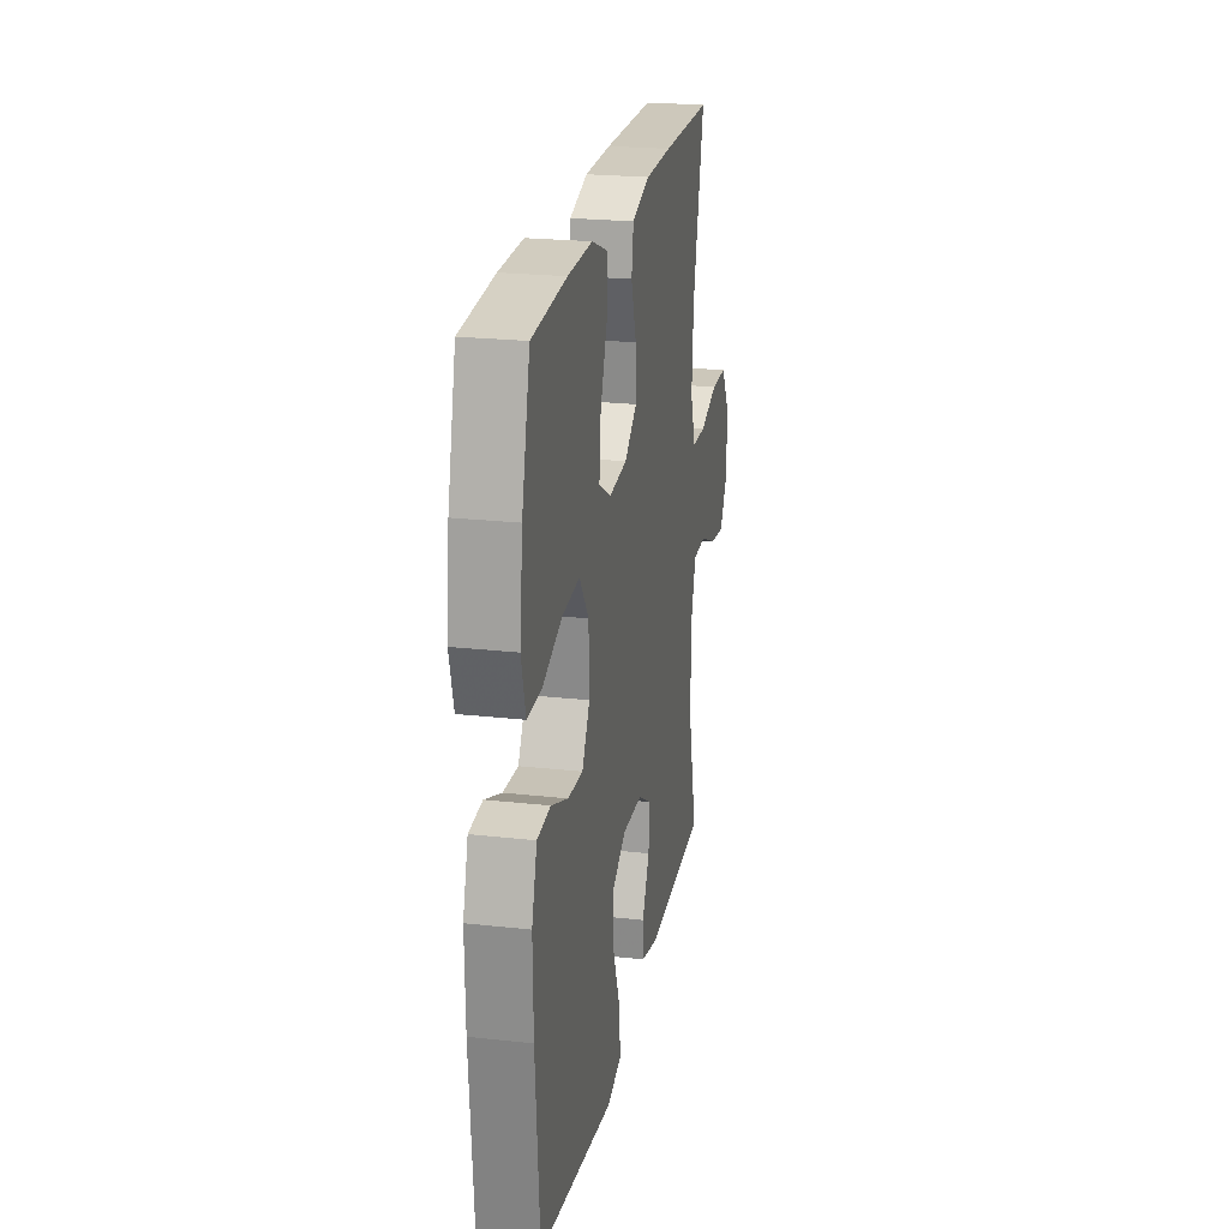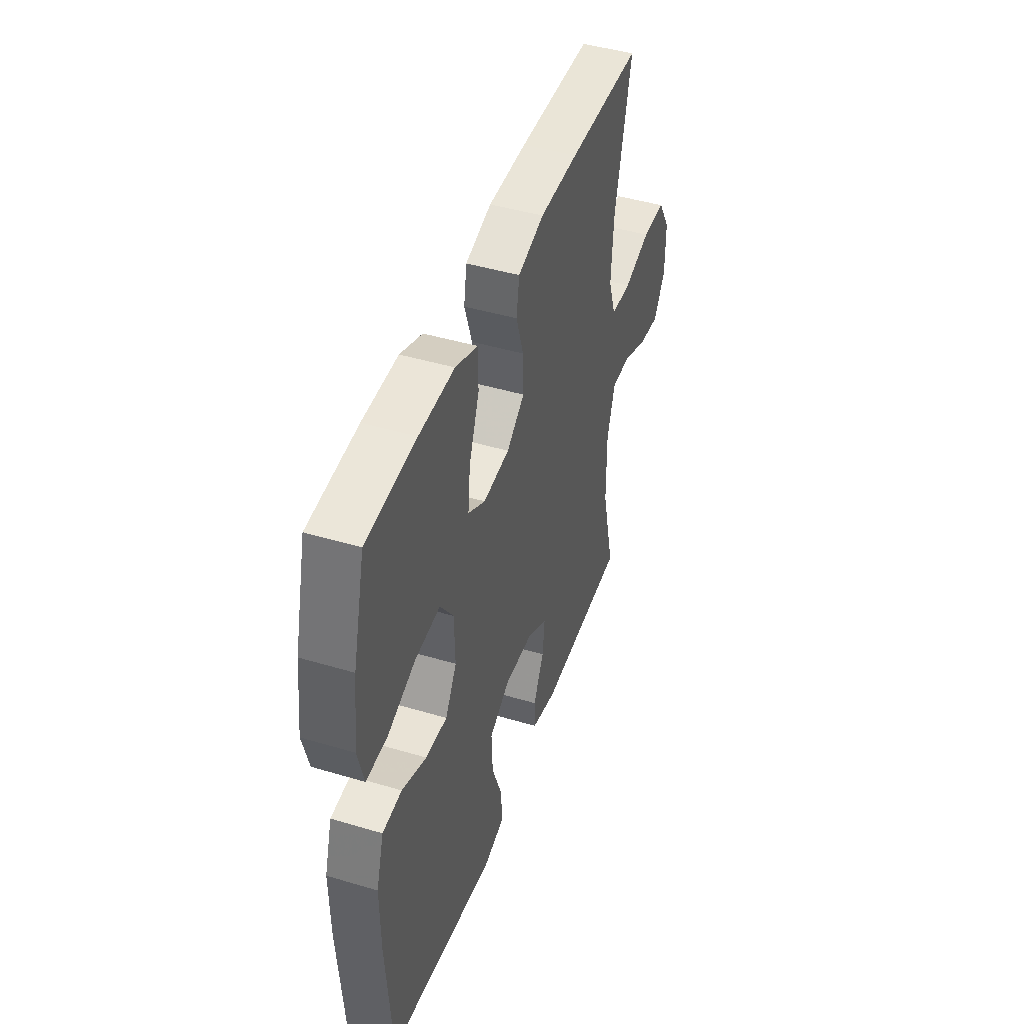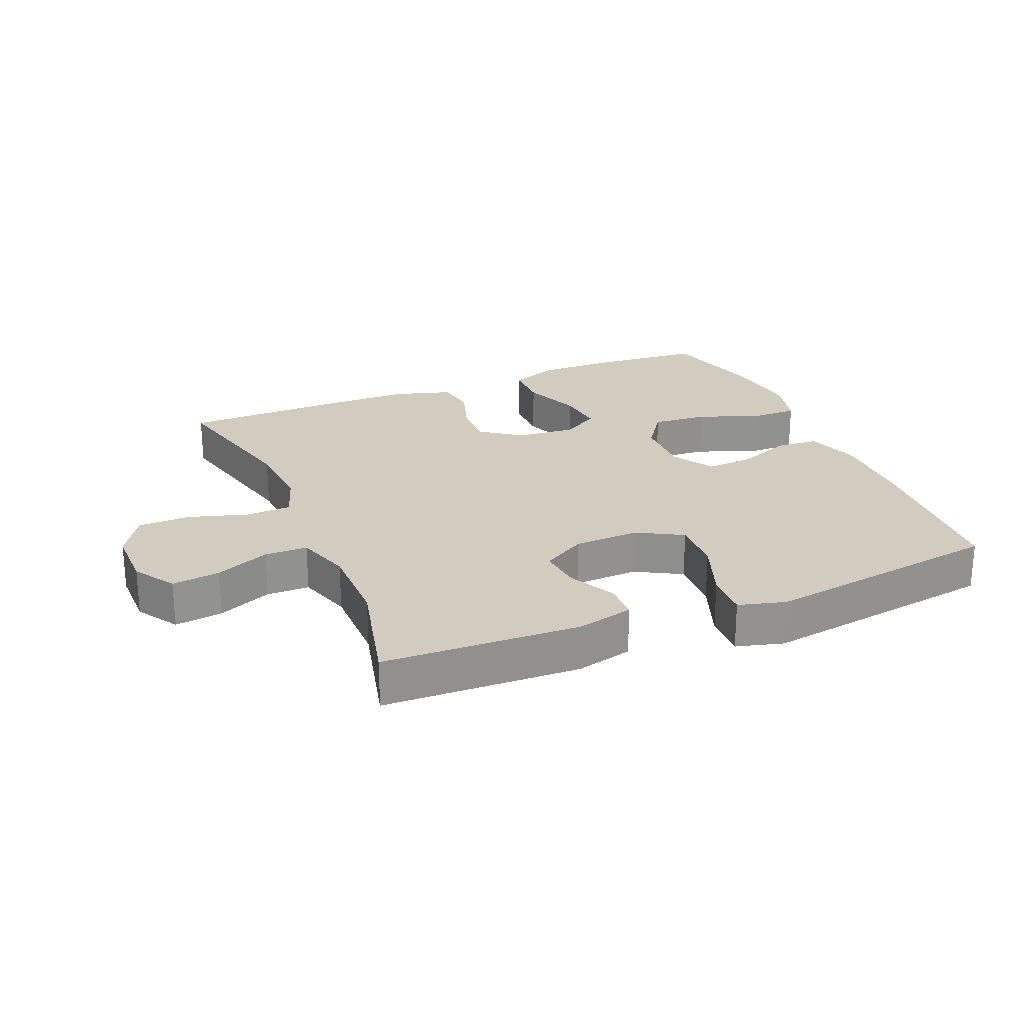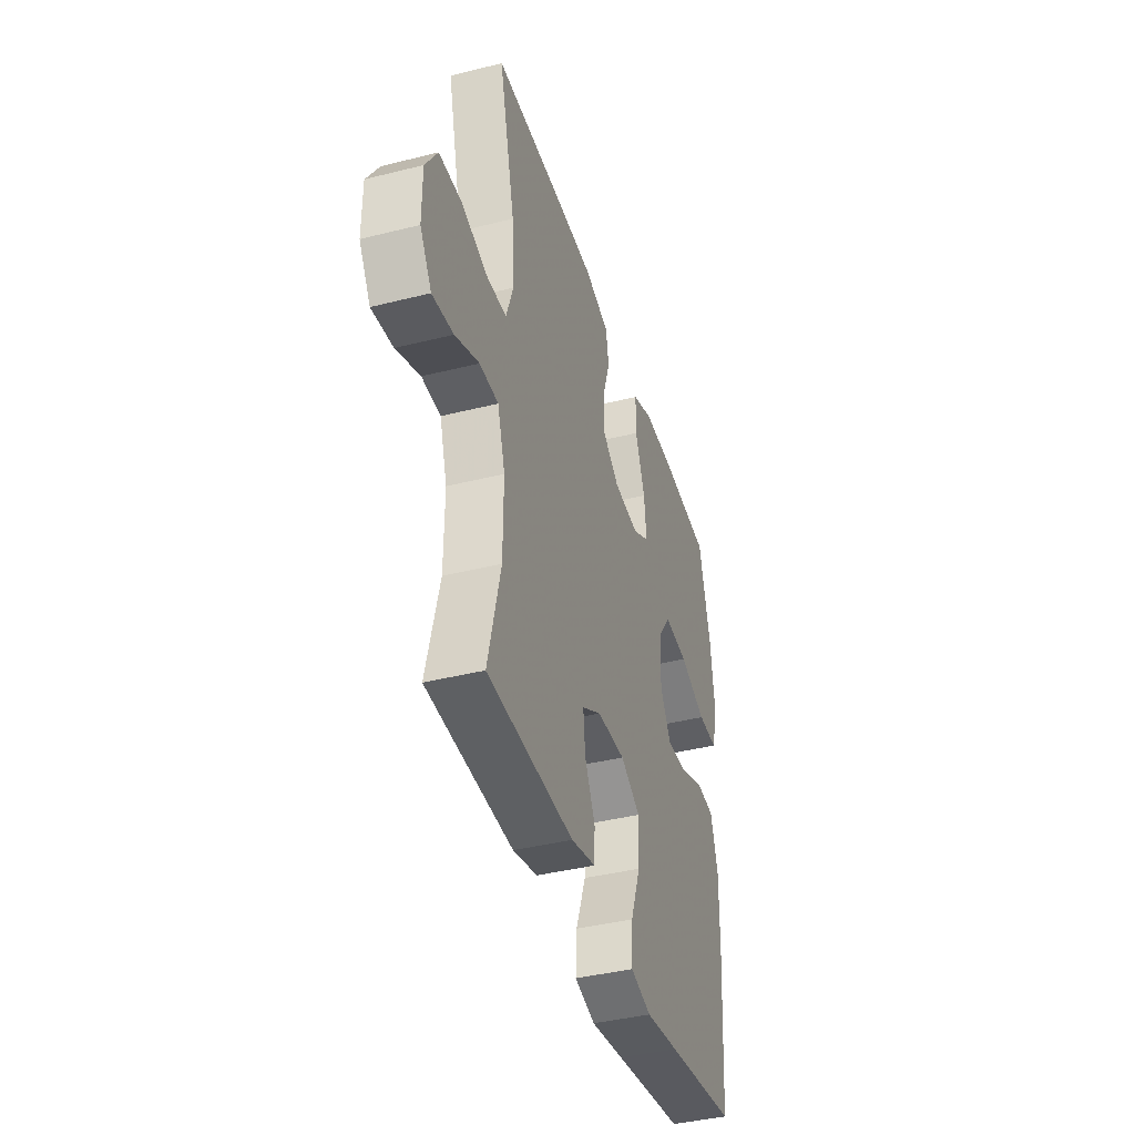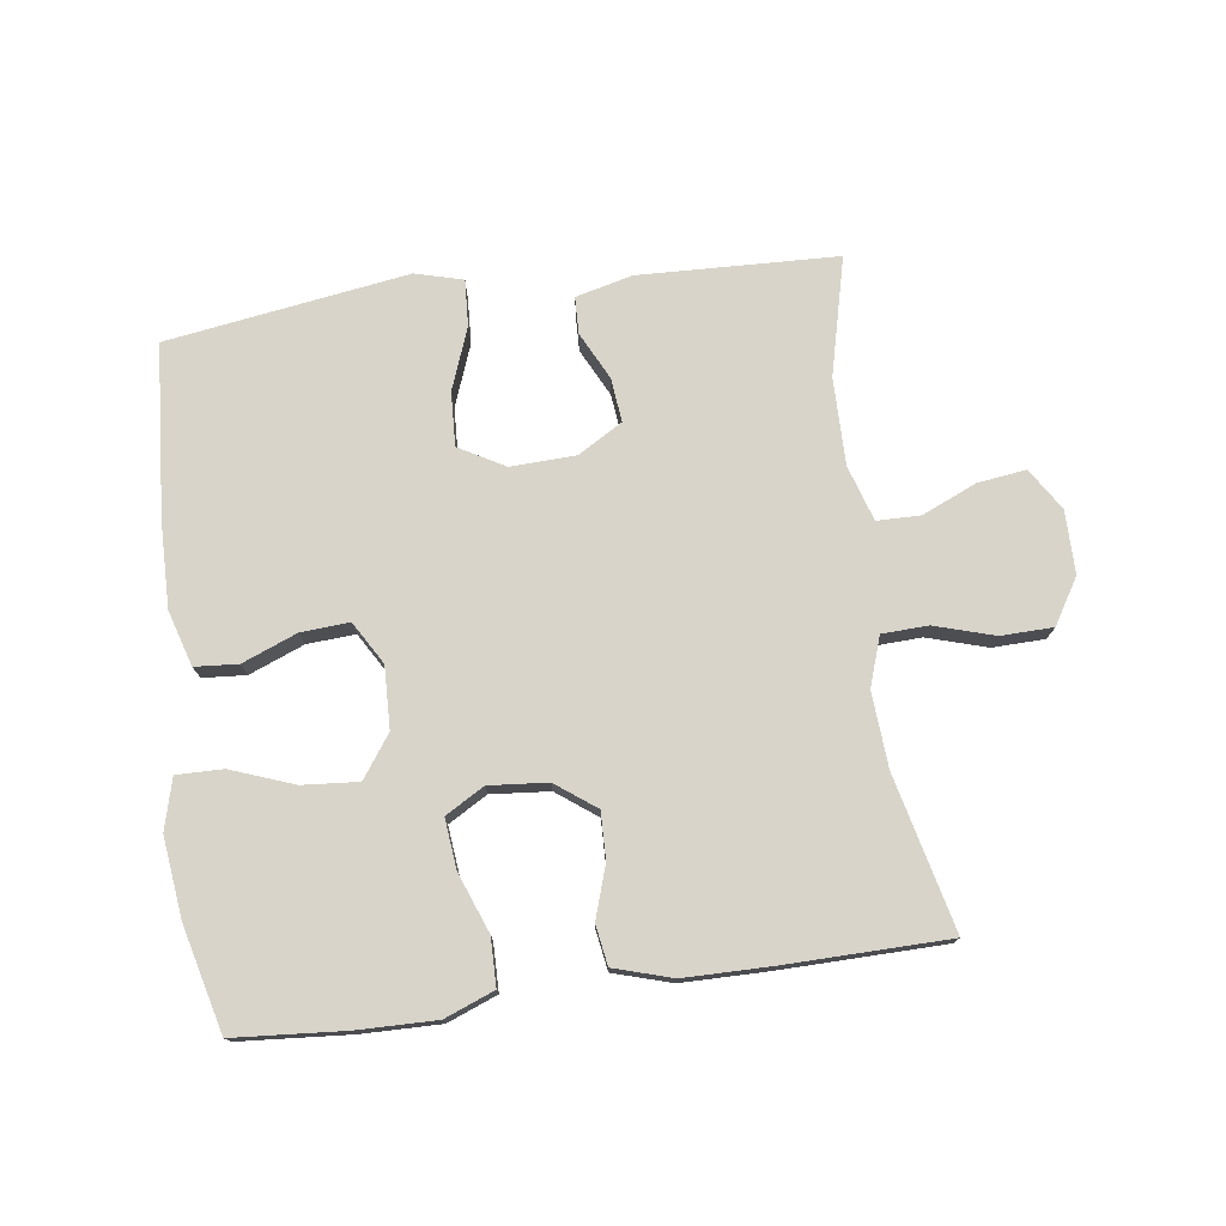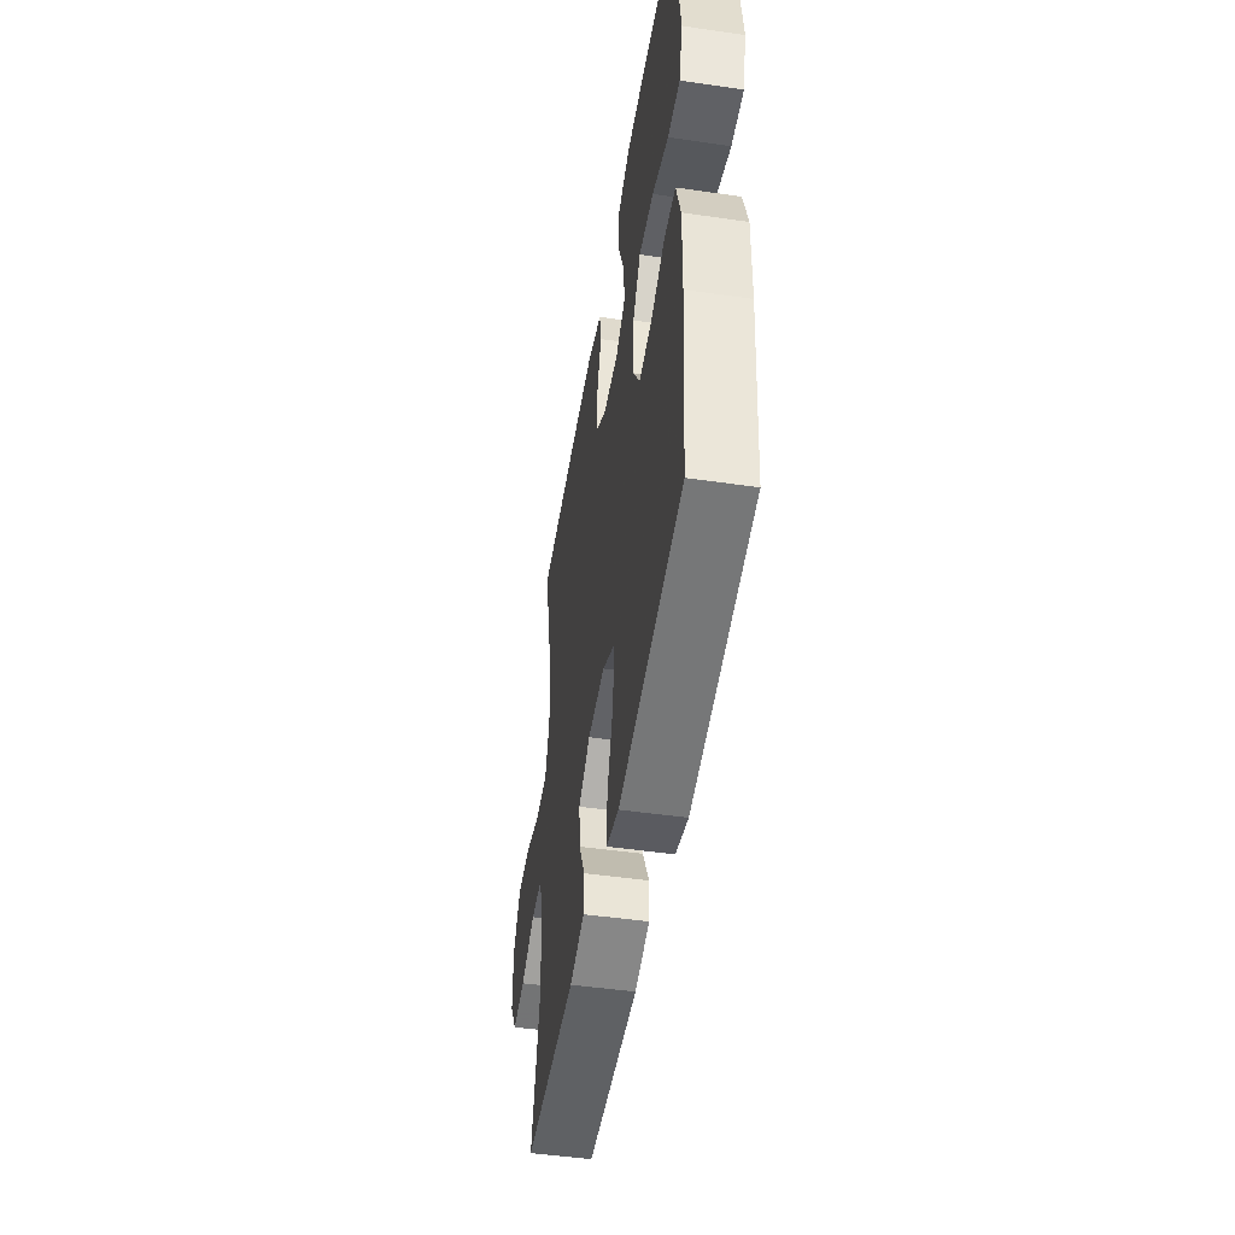
<metadata>
{"format":"obj","ext":"obj","renderer":"f3d","projection":"perspective","resolution":1024,"background":"white","views":[{"elev":22.9,"azim":-79.2,"up":"+Z"},{"elev":45.0,"azim":-70.9,"up":"+Z"},{"elev":24.0,"azim":157.3,"up":"+Y"},{"elev":-40.5,"azim":107.1,"up":"+Z"},{"elev":75.6,"azim":-7.7,"up":"+Y"},{"elev":-48.4,"azim":-99.2,"up":"+Z"}]}
</metadata>
<code>
v 0.5 0.07 -0.5
v 0.192 0.07 -0.511
v 0.104 0.07 -0.489
v 0.102 0.07 -0.432
v 0.139 0.07 -0.358
v 0.146 0.07 -0.29
v 0.077 0.07 -0.249
v -0.024 0.07 -0.245
v -0.095 0.07 -0.285
v -0.091 0.07 -0.369
v -0.055 0.07 -0.465
v -0.051 0.07 -0.537
v -0.125 0.07 -0.557
v -0.244 0.07 -0.539
v -0.5 0.07 -0.5
v -0.52 0.07 -0.232
v -0.522 0.07 -0.1
v -0.496 0.07 -0.014
v -0.429 0.07 -0.009
v -0.344 0.07 -0.043
v -0.269 0.07 -0.048
v -0.23 0.07 0.018
v -0.233 0.07 0.114
v -0.279 0.07 0.179
v -0.366 0.07 0.172
v -0.463 0.07 0.136
v -0.535 0.07 0.135
v -0.556 0.07 0.214
v -0.541 0.07 0.338
v -0.5 0.07 0.5
v -0.329 0.07 0.513
v -0.207 0.07 0.515
v -0.13 0.07 0.485
v -0.129 0.07 0.411
v -0.164 0.07 0.319
v -0.172 0.07 0.242
v -0.112 0.07 0.207
v -0.021 0.07 0.215
v 0.041 0.07 0.261
v 0.039 0.07 0.334
v 0.013 0.07 0.414
v 0.023 0.07 0.476
v 0.113 0.07 0.503
v 0.246 0.07 0.504
v 0.5 0.07 0.5
v 0.443 0.07 0.261
v 0.435 0.07 0.144
v 0.461 0.07 0.068
v 0.532 0.07 0.065
v 0.625 0.07 0.093
v 0.706 0.07 0.091
v 0.749 0.07 0.021
v 0.749 0.07 -0.077
v 0.708 0.07 -0.142
v 0.633 0.07 -0.132
v 0.548 0.07 -0.095
v 0.481 0.07 -0.096
v 0.454 0.07 -0.182
v 0.455 0.07 -0.317
v 0.5 0 -0.5
v 0.192 0 -0.511
v 0.104 0 -0.489
v 0.102 0 -0.432
v 0.139 0 -0.358
v 0.146 0 -0.29
v 0.077 0 -0.249
v -0.024 0 -0.245
v -0.095 0 -0.285
v -0.091 0 -0.369
v -0.055 0 -0.465
v -0.051 0 -0.537
v -0.125 0 -0.557
v -0.244 0 -0.539
v -0.5 0 -0.5
v -0.52 0 -0.232
v -0.522 0 -0.1
v -0.496 0 -0.014
v -0.429 0 -0.009
v -0.344 0 -0.043
v -0.269 0 -0.048
v -0.23 0 0.018
v -0.233 0 0.114
v -0.279 0 0.179
v -0.366 0 0.172
v -0.463 0 0.136
v -0.535 0 0.135
v -0.556 0 0.214
v -0.541 0 0.338
v -0.5 0 0.5
v -0.329 0 0.513
v -0.207 0 0.515
v -0.13 0 0.485
v -0.129 0 0.411
v -0.164 0 0.319
v -0.172 0 0.242
v -0.112 0 0.207
v -0.021 0 0.215
v 0.041 0 0.261
v 0.039 0 0.334
v 0.013 0 0.414
v 0.023 0 0.476
v 0.113 0 0.503
v 0.246 0 0.504
v 0.5 0 0.5
v 0.443 0 0.261
v 0.435 0 0.144
v 0.461 0 0.068
v 0.532 0 0.065
v 0.625 0 0.093
v 0.706 0 0.091
v 0.749 0 0.021
v 0.749 0 -0.077
v 0.708 0 -0.142
v 0.633 0 -0.132
v 0.548 0 -0.095
v 0.481 0 -0.096
v 0.454 0 -0.182
v 0.455 0 -0.317
f 53 54 55 56
f 53 56 57
f 52 53 57
f 49 50 51 52
f 48 49 52 57
f 47 48 57 58
f 43 44 45 46
f 43 46 47
f 40 41 42 43
f 39 40 43 47
f 38 39 47 58
f 32 33 34 35
f 32 35 36
f 31 32 36
f 30 31 36
f 29 30 36
f 28 29 36 37
f 25 26 27 28
f 24 25 28 37
f 17 18 19 20
f 17 20 21
f 16 17 21
f 15 16 21
f 14 15 21 22
f 10 11 12 13
f 9 10 13 14
f 2 3 4 5
f 59 1 2 5
f 59 5 6
f 58 59 6 7
f 38 58 7 8
f 23 24 37 38
f 22 23 38 8
f 9 14 22
f 8 9 22
f 115 114 113 112
f 116 115 112
f 116 112 111
f 111 110 109 108
f 116 111 108 107
f 117 116 107 106
f 105 104 103 102
f 106 105 102
f 102 101 100 99
f 106 102 99 98
f 117 106 98 97
f 94 93 92 91
f 95 94 91
f 95 91 90
f 95 90 89
f 95 89 88
f 96 95 88 87
f 87 86 85 84
f 96 87 84 83
f 79 78 77 76
f 80 79 76
f 80 76 75
f 80 75 74
f 81 80 74 73
f 72 71 70 69
f 73 72 69 68
f 64 63 62 61
f 64 61 60 118
f 65 64 118
f 66 65 118 117
f 67 66 117 97
f 97 96 83 82
f 67 97 82 81
f 81 73 68
f 81 68 67
f 1 60 61 2
f 2 61 62 3
f 3 62 63 4
f 4 63 64 5
f 5 64 65 6
f 6 65 66 7
f 7 66 67 8
f 8 67 68 9
f 9 68 69 10
f 10 69 70 11
f 11 70 71 12
f 12 71 72 13
f 13 72 73 14
f 14 73 74 15
f 15 74 75 16
f 16 75 76 17
f 17 76 77 18
f 18 77 78 19
f 19 78 79 20
f 20 79 80 21
f 21 80 81 22
f 22 81 82 23
f 23 82 83 24
f 24 83 84 25
f 25 84 85 26
f 26 85 86 27
f 27 86 87 28
f 28 87 88 29
f 29 88 89 30
f 30 89 90 31
f 31 90 91 32
f 32 91 92 33
f 33 92 93 34
f 34 93 94 35
f 35 94 95 36
f 36 95 96 37
f 37 96 97 38
f 38 97 98 39
f 39 98 99 40
f 40 99 100 41
f 41 100 101 42
f 42 101 102 43
f 43 102 103 44
f 44 103 104 45
f 45 104 105 46
f 46 105 106 47
f 47 106 107 48
f 48 107 108 49
f 49 108 109 50
f 50 109 110 51
f 51 110 111 52
f 52 111 112 53
f 53 112 113 54
f 54 113 114 55
f 55 114 115 56
f 56 115 116 57
f 57 116 117 58
f 58 117 118 59
f 59 118 60 1

</code>
